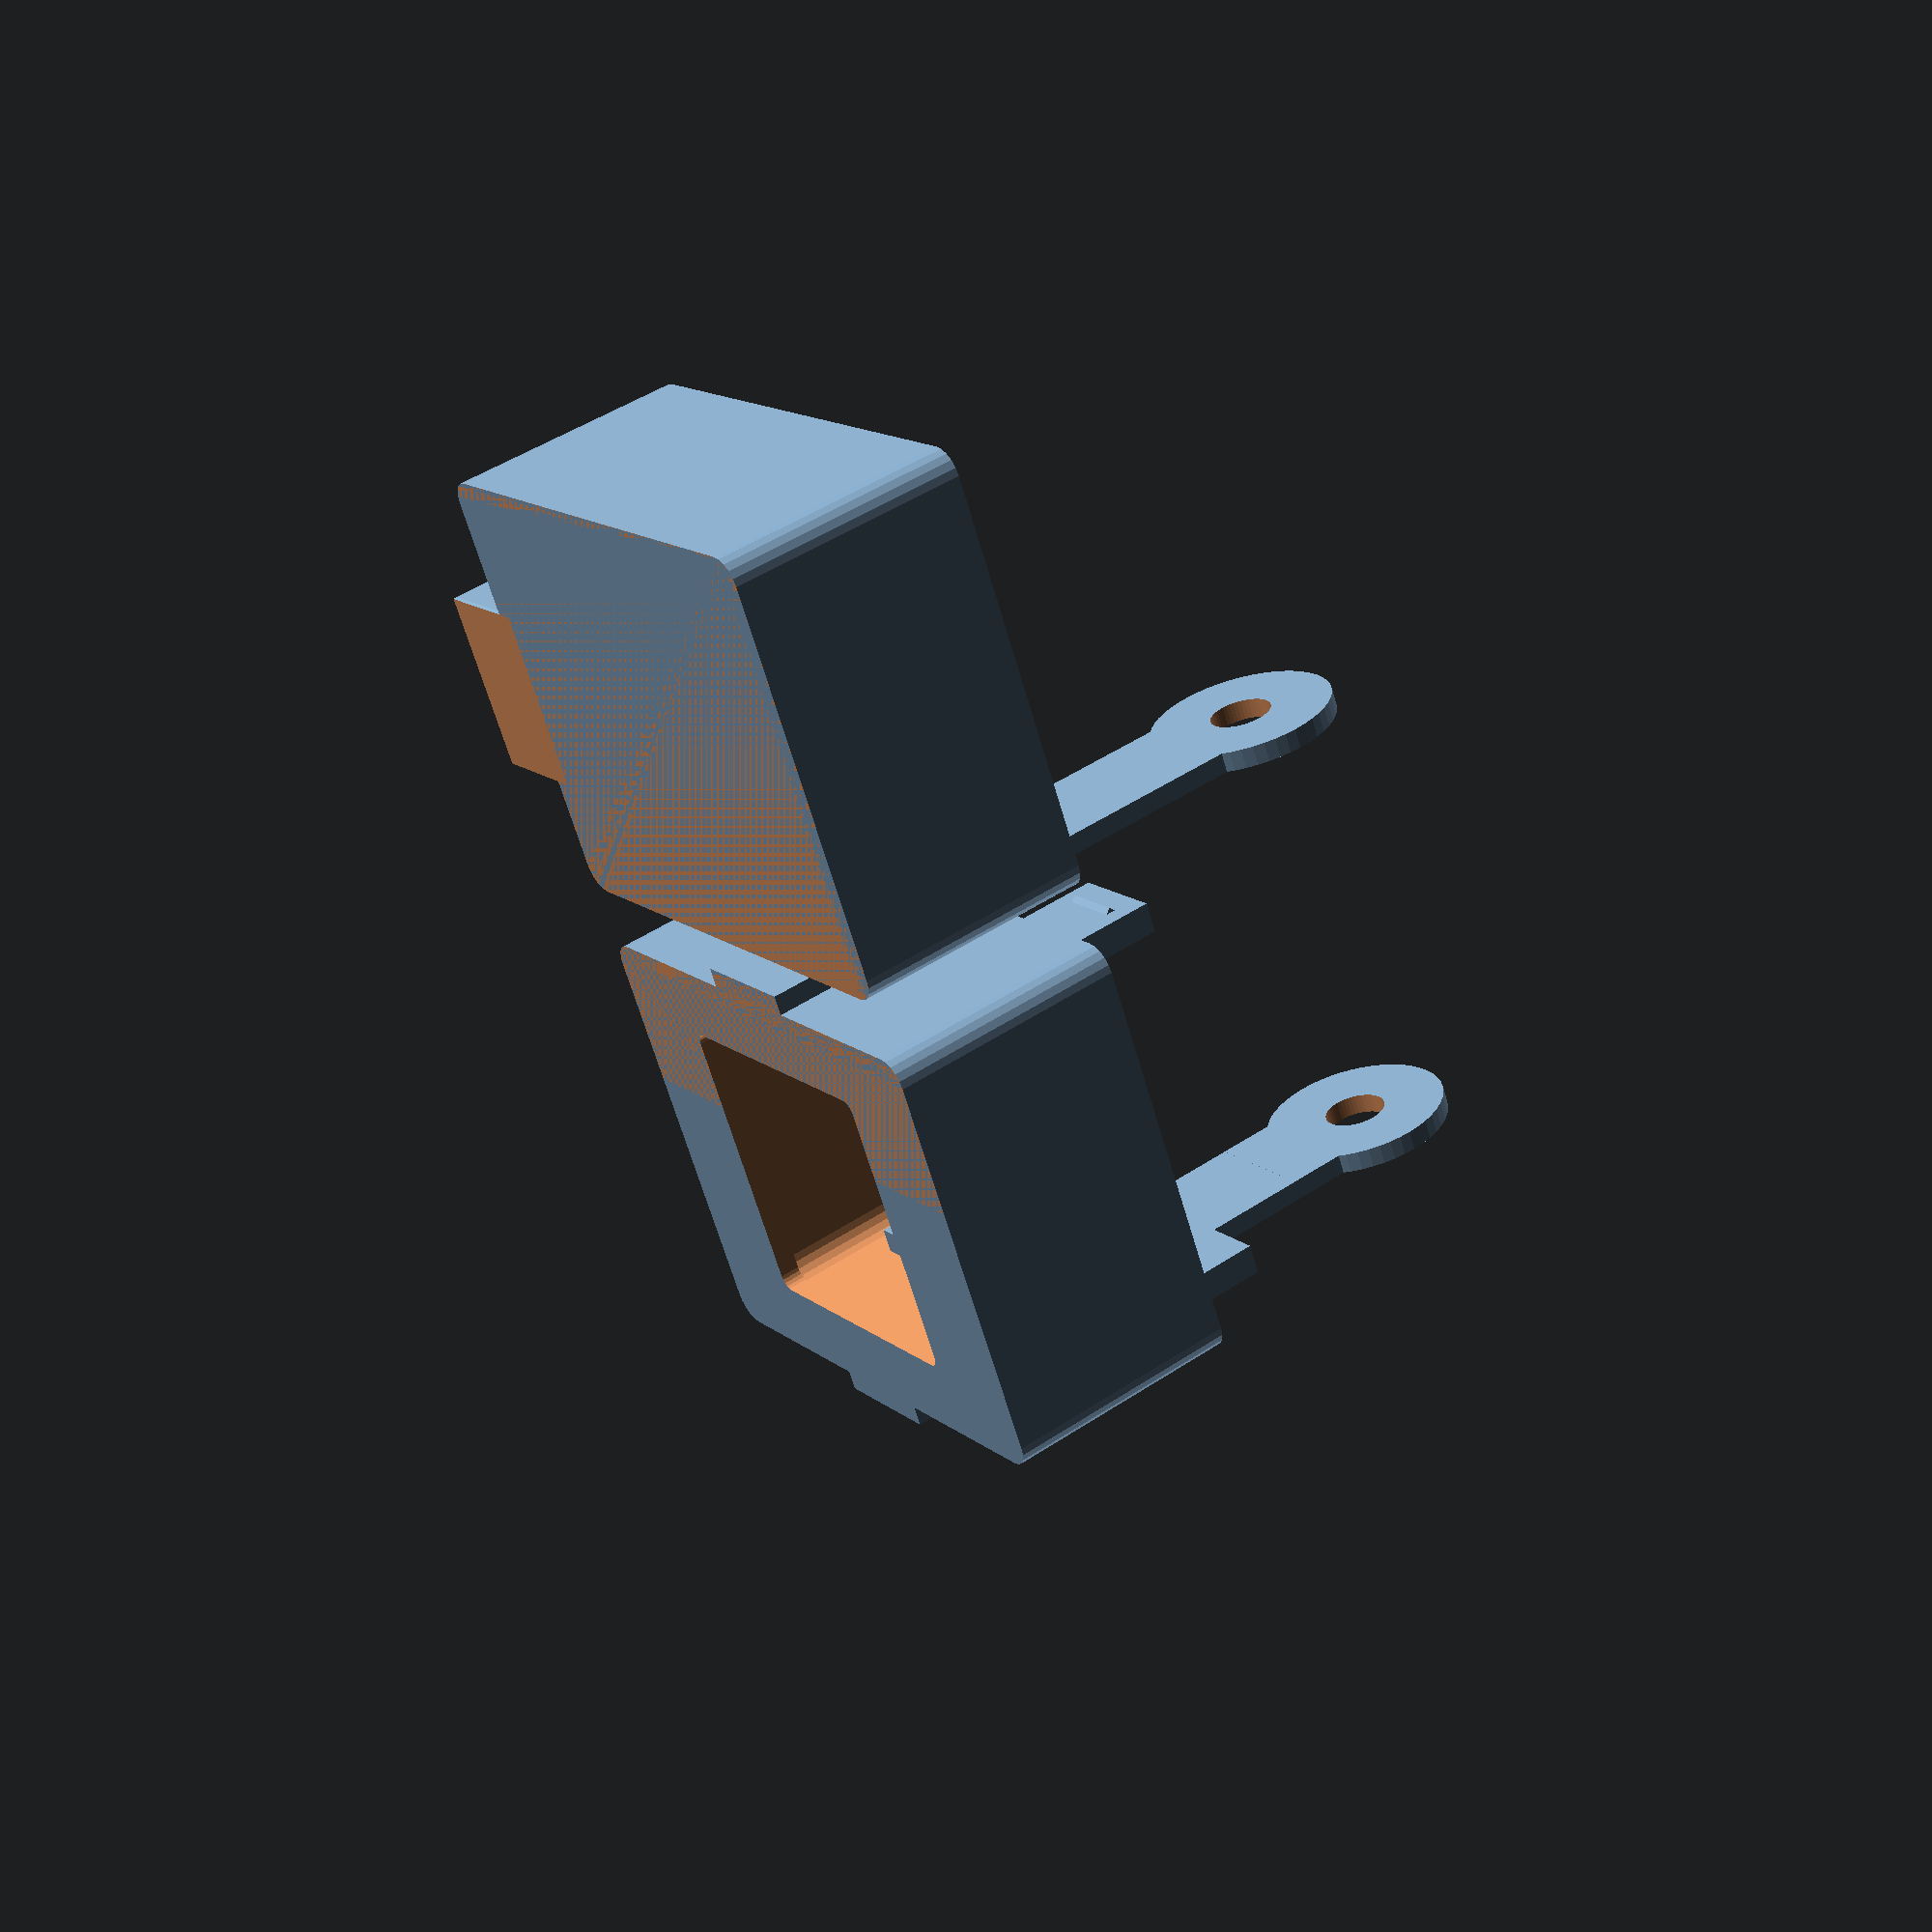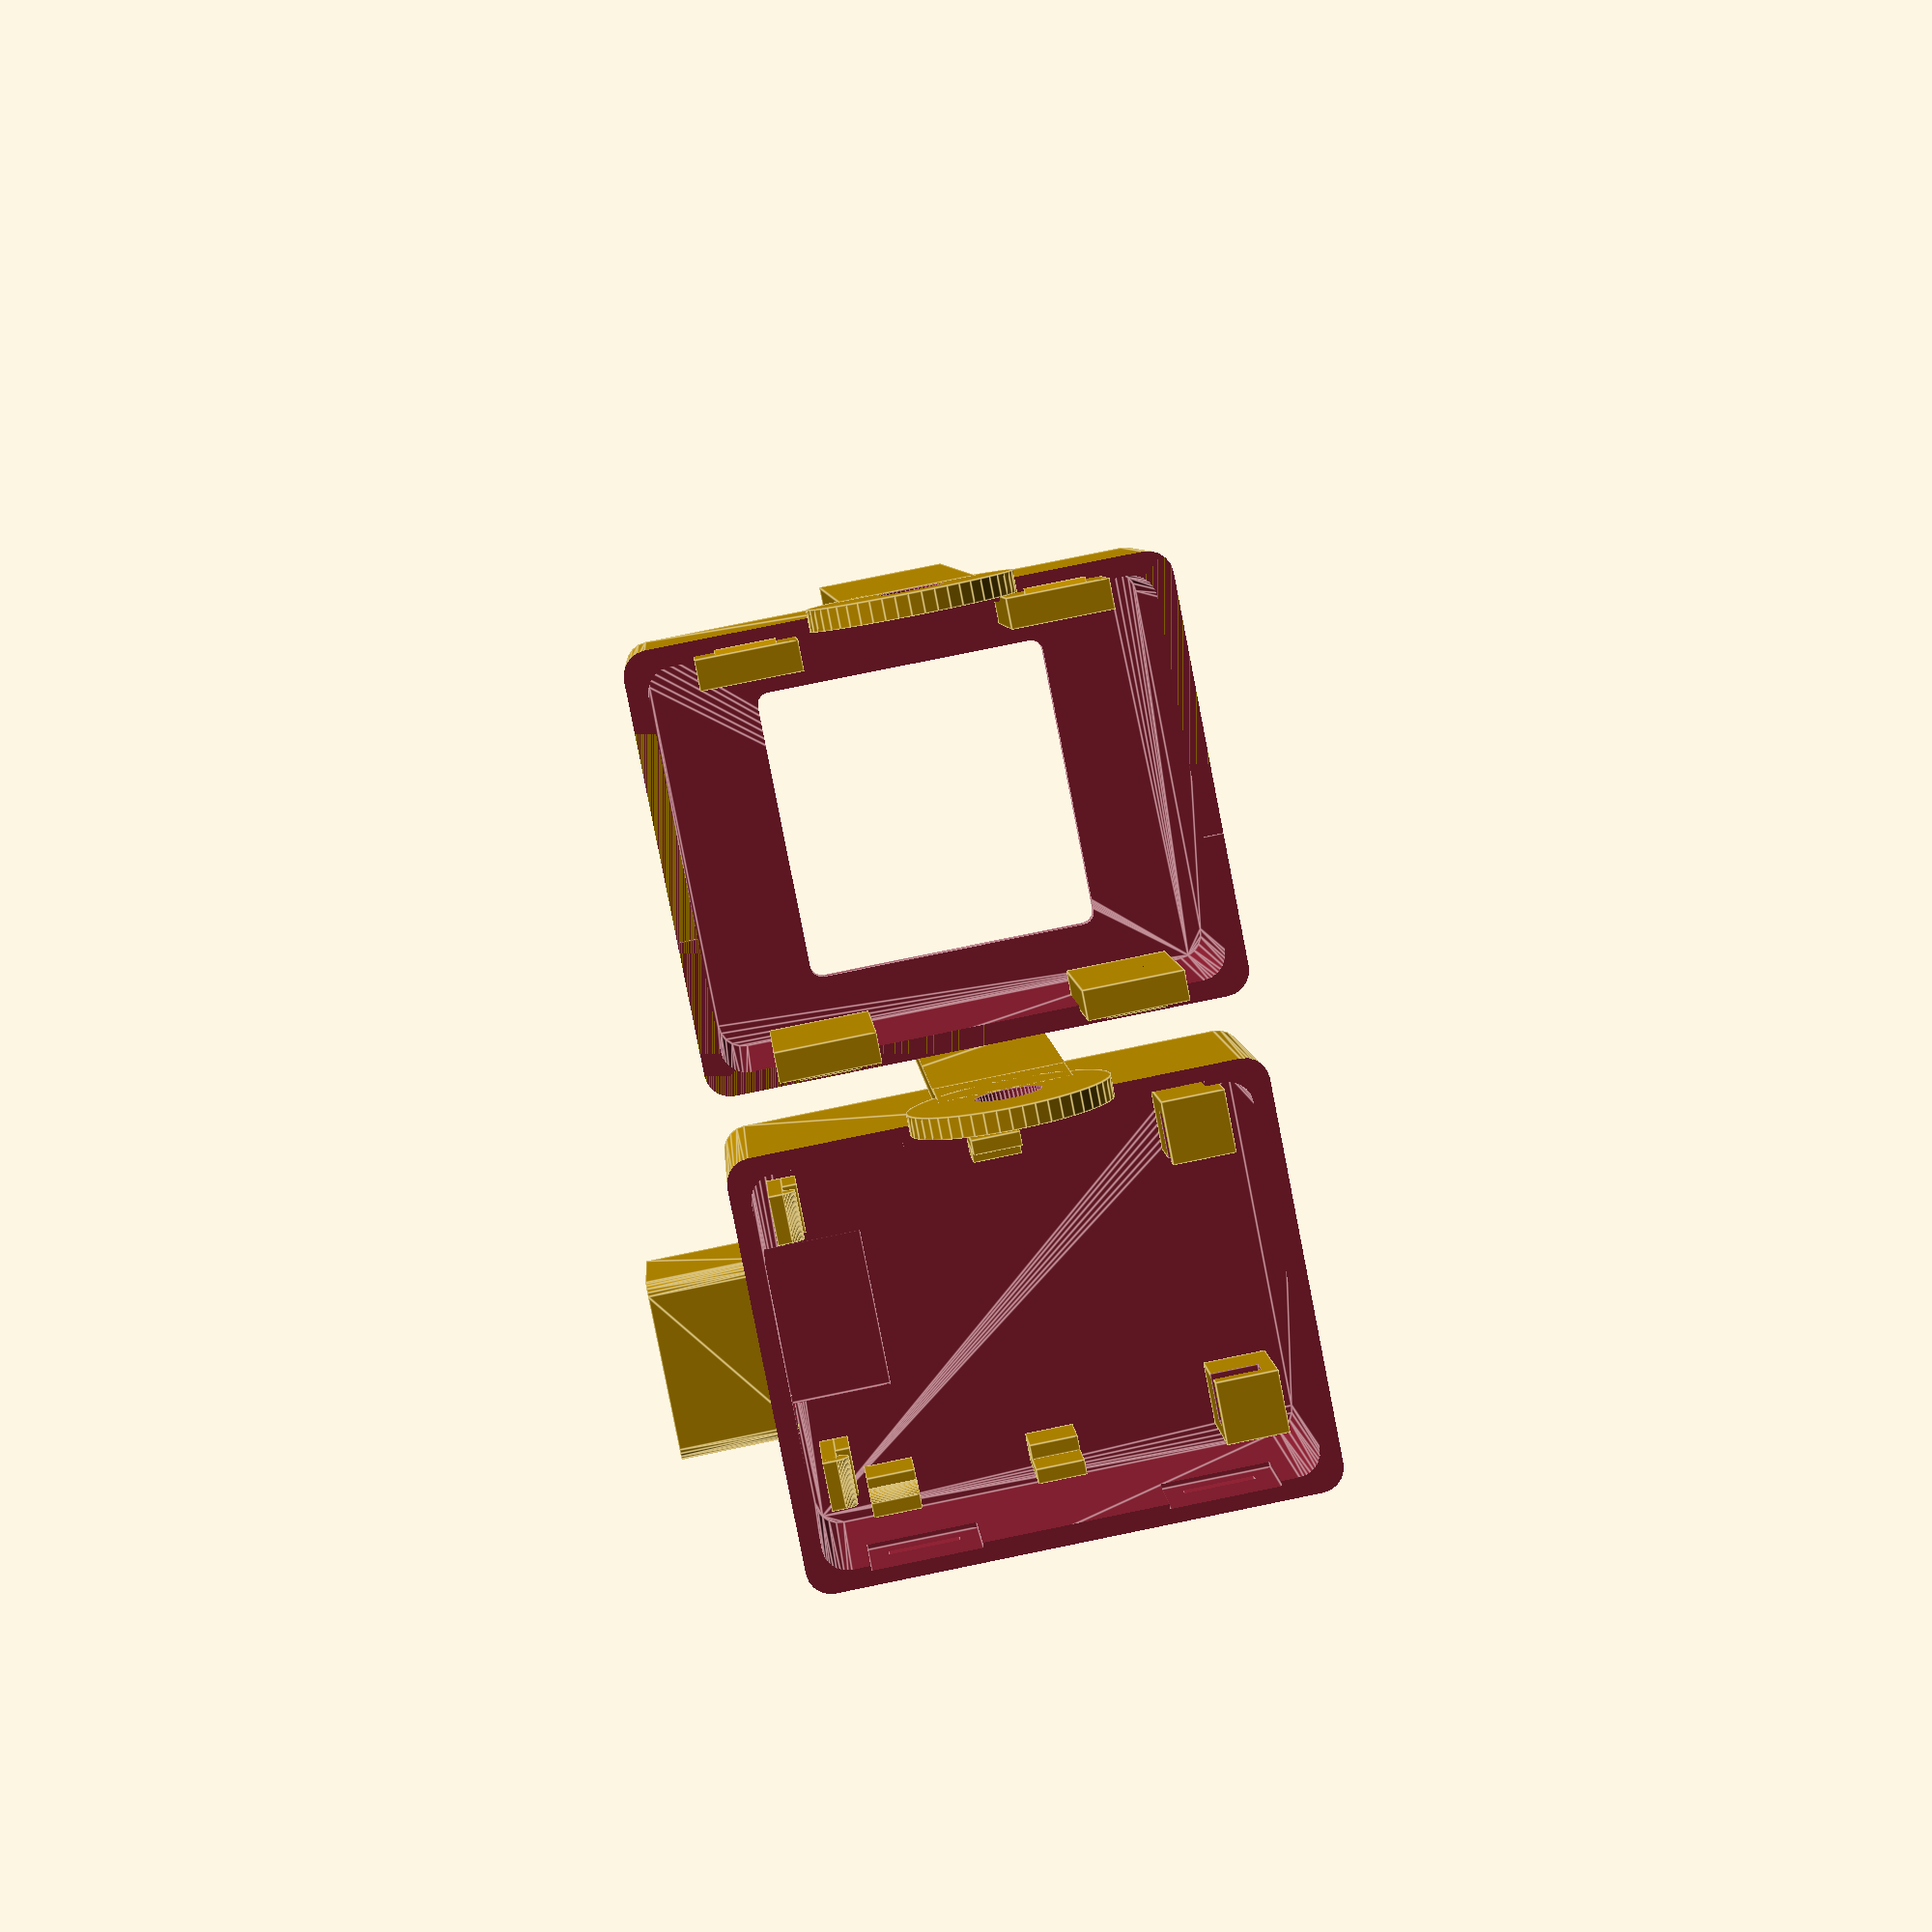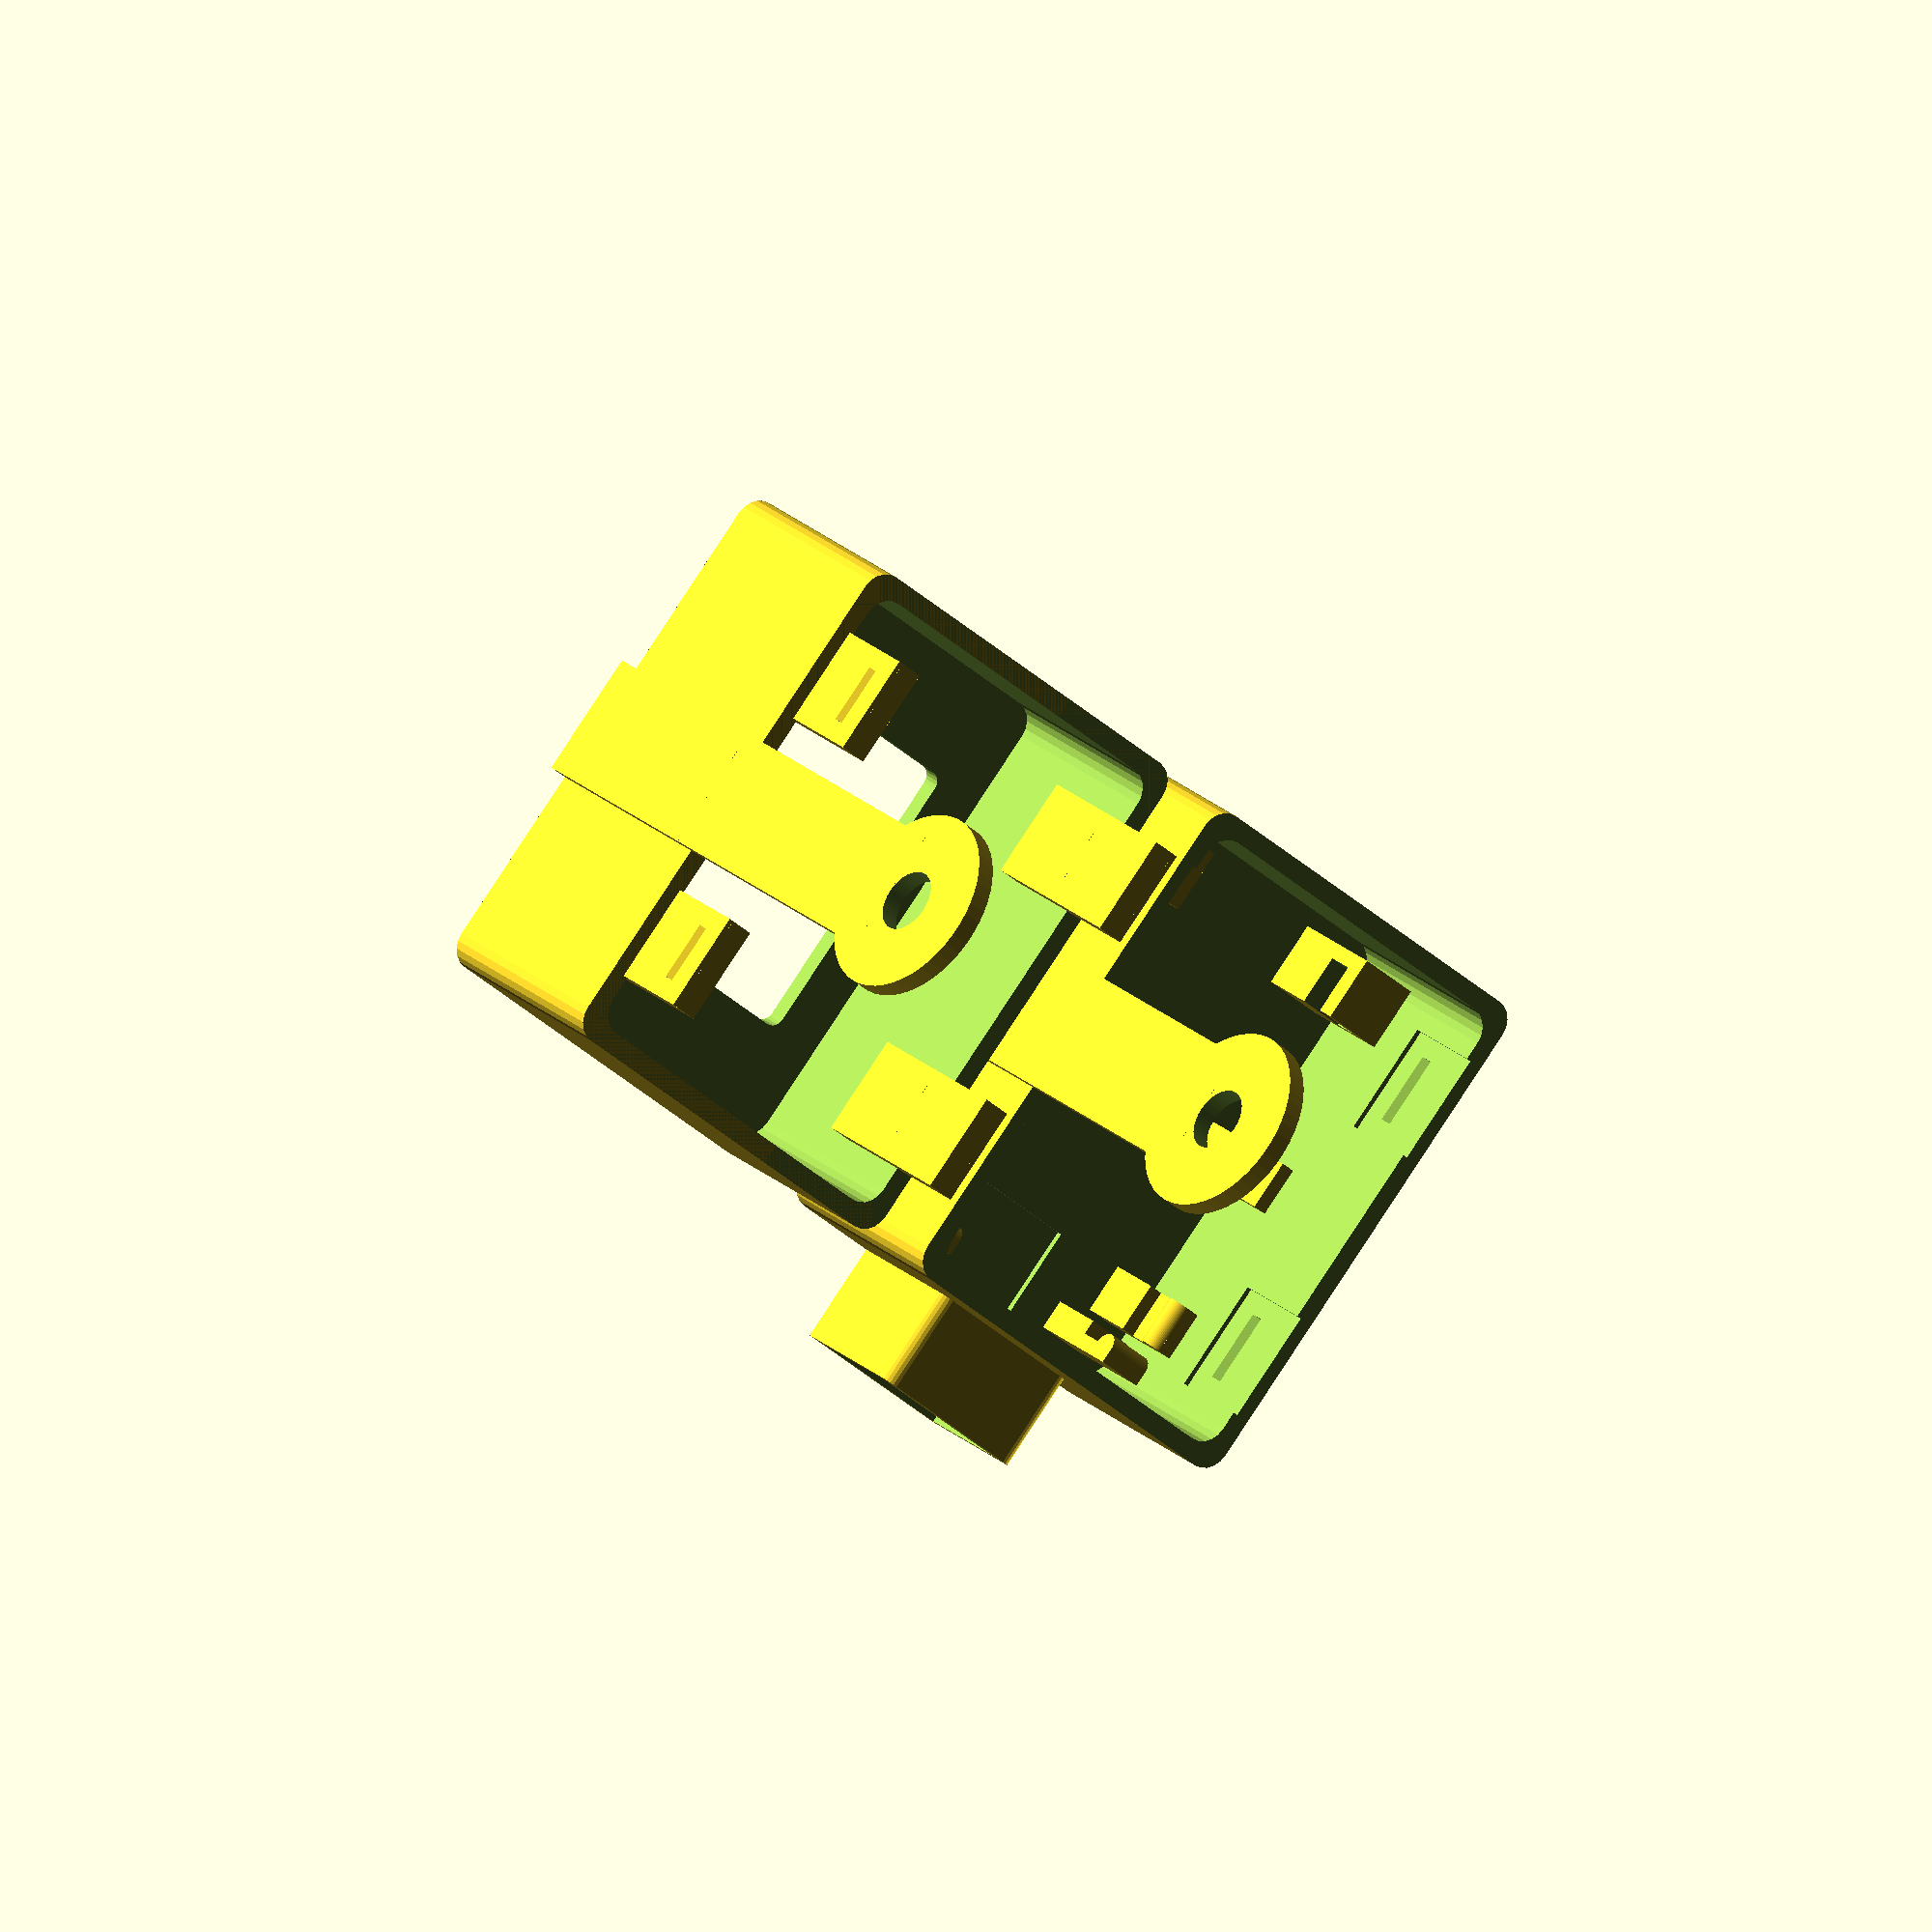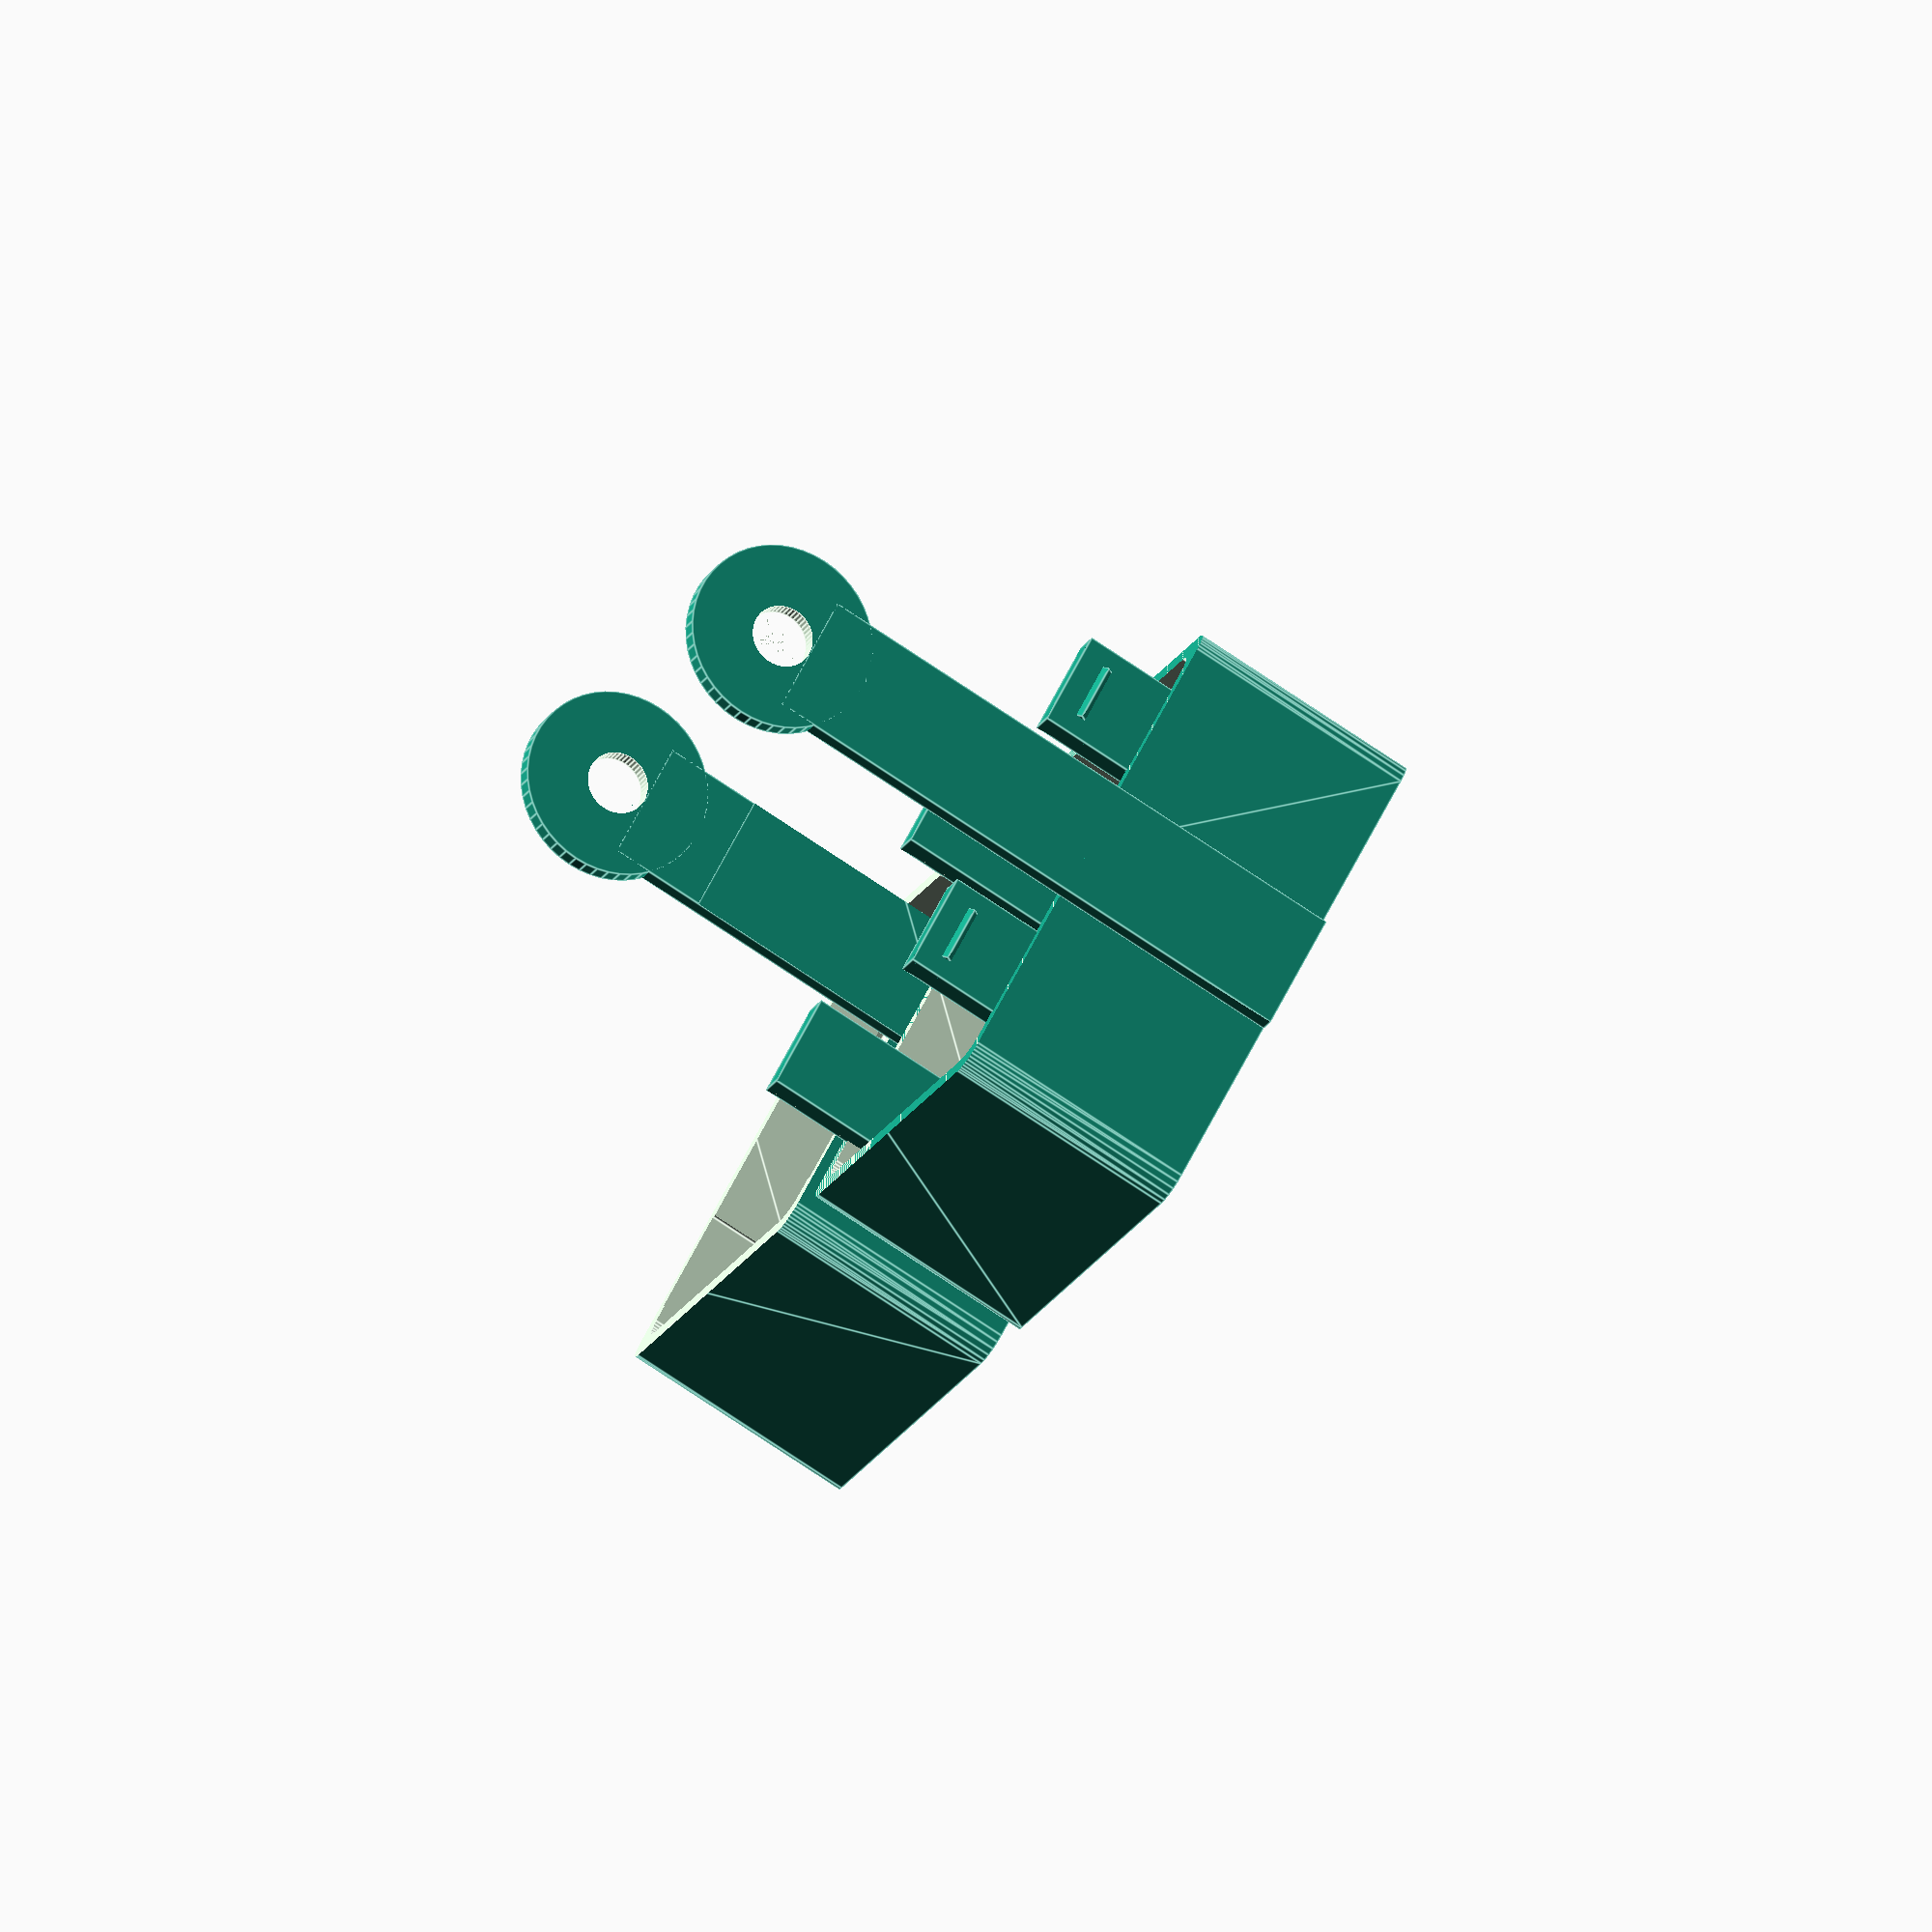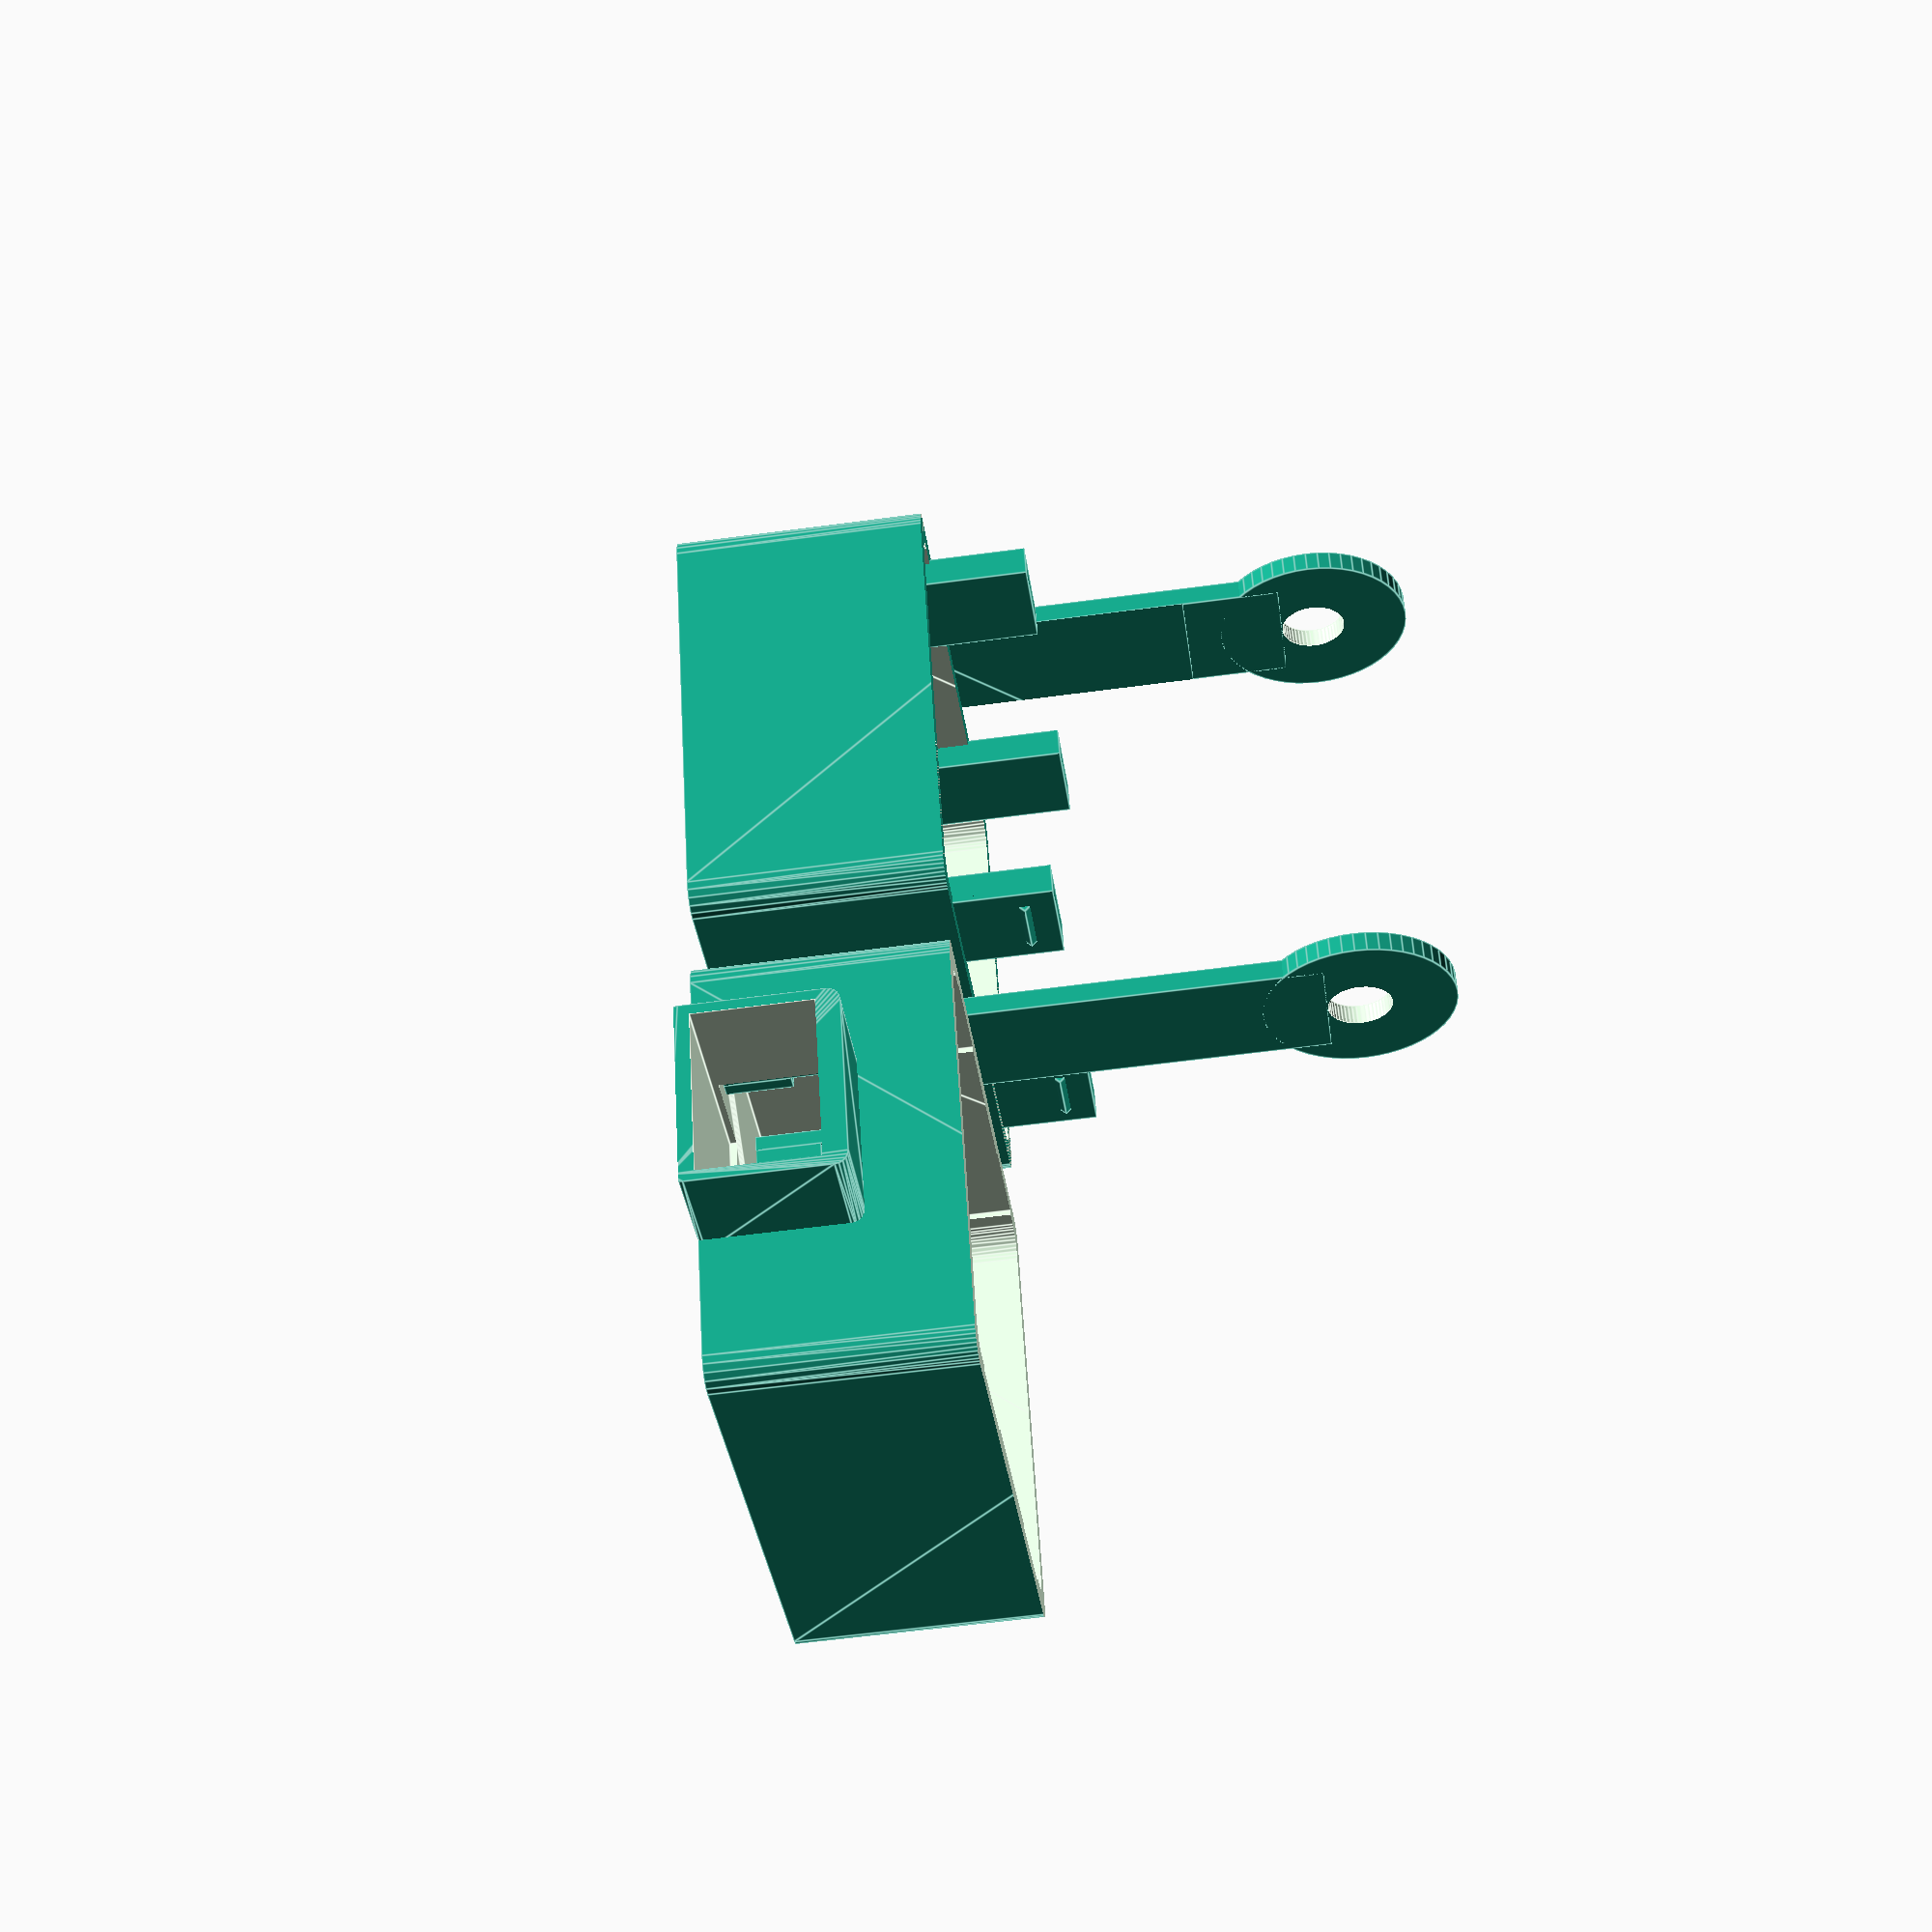
<openscad>
pcb_width = 26;
pcb_length = 35;
pcb_thickness = 2;
pcb_dims = [pcb_length, pcb_width, pcb_thickness];
thin_wall = 1.2;
thin_walls = [thin_wall,thin_wall,thin_wall];
wall = 1.6;
walls = [wall, wall, wall];
d = .01;
d3 = [d,d,d];


/**
* essentially a cube with one of the edges cut off.
*/
module edged_box()
{
    rib = 4;
    sag = .4;
    dims = [rib,rib,pcb_thickness+sag];
    edge_off = 2;
    // somewhat convoluted, but it works
    mirror([0,1,0]) translate( [0, -rib, 0])
    difference()
    {
        cube( dims);
        translate([0,rib-edge_off,-d]) 
            rotate([0,0,45]) cube(dims + 2*d3);
    }
}

module frame_corner( height)
{
    clip = 1;
    edge = pcb_thickness + 2*clip;
    pillar_dims = [4,4,height + edge] + [thin_wall, thin_wall, 0] - d3;

    difference()
    {
        translate([-thin_wall,-thin_wall,-height]) cube (pillar_dims);
        edged_box();
    }
}

tab_width = 4; 
clip = 1; // radius of the clip that sticks out at the top of a pillar.
module pillar( height, doClip=true)
{
    edge = pcb_thickness + 2*clip;
    tab_dims = [thin_wall, 4, height + edge];
    if (doClip)
    {
        translate([0,-tab_width/2,edge - clip]) rotate([90,0,0]) cylinder(h = tab_width, r = clip, center=true, $fn = 50);
    }
    translate([0,-tab_width,-height]) cube( tab_dims);
    translate([-thin_wall+d, -tab_width, -height]) cube([thin_wall, tab_width, height]);
}

module wemos_d1_mini_clip( offset = 5)
{
    // frame corners on the NW, NE side
    frame_corner( offset);
    translate([0, pcb_width, 0]) mirror([0,1,0]) frame_corner(offset);
    
    //two tabs supporting the SE side
    translate([pcb_length, pcb_width, 0]) pillar(offset);
    translate([pcb_length-tab_width - 2*clip, pcb_width, 0]) rotate([0,0,90]) pillar(offset);
    
    // one pillar supporting the SW side (keep the west open for the reset button)
    translate([pcb_length, tab_width, 0]) pillar(offset);
    
    // two extra tabs holding the sides in the E and W position
    translate([pcb_length + tab_width, 0, 0] * .5) rotate([0,0,-90]) pillar( offset, false);
    translate([(pcb_length - tab_width)/2, pcb_width, 0] )rotate([0,0,90]) pillar( offset, false);
}

// a flat cube with rounded (cylindrical) corners.
module flatroundedcube( dimensions, r)
{
    rs = [r,r,0];
    inner = dimensions - 2 * rs;
    translate( -inner/2)
        hull()
            for ( x = [0:1]) for ( y = [0:1])
                translate(up( inner, [x,y,0])) cylinder( h = dimensions[2], r = r, $fn = 20);
}

function uniform_product( a, b) = [ a[0] * b[0], a[1] * b[1], a[2] * b[2]];
function up(a,b) = uniform_product( a,b);

inner_dims = [40,32,35];
outer_dims = inner_dims + 2*walls;

module case( bottom = true)
{
    difference()
    {
        flatroundedcube( outer_dims, 2);
        flatroundedcube( inner_dims, 2);
        translate( up( outer_dims, [0,0, bottom?.5:-.5])) 
            cube(up( outer_dims, [2,2,1]), center=true);
    }
}

module tab( expand = false)
{
    tab_dim = [2, 8 + (expand?1:0), 15];
    inset = .4;
    hook = .8 + (expand?.2:0);
    
    rotate([0,0,90]) translate( up( tab_dim, [-1, -.5, -.5])) cube( tab_dim + [ inset, 0, 0]);
    translate([0,0, -tab_dim[2]/2 + wall + hook - (expand?0:.1)]) 
        rotate([90,0,90]) 
            cylinder( r = hook, h = tab_dim[1] - 2* wall, center=true, $fn=4);
}

module tabs( expand = false)
{
    positions = up( inner_dims, [.3, .5, 0]);
    for ( x = [-1, 1]) for ( y = [-1, 1])
        translate(up(positions, [x, y, 0])) 
            rotate([0,0, y<0?180:0]) tab( expand);
}

module bottom()
{
    usb_hole = [0, 13, 9]; // hole size
    extent_length = 8;
    usb_extent = [usb_hole[2]+2, usb_hole[1], extent_length] + walls;
    hole_pcb_offset = [0, 12, -1,]; // offset of hole center from SE corner of pcb
    pcb_offset = 5; // height of pcb above floor
    pcb_SE_corner = up( pcb_dims, [.5, -.5, 0]) +
                    [0,0,-inner_dims[2]/2 + pcb_offset];
                   
    hole_position = up( pcb_SE_corner + hole_pcb_offset, [0,1,1]) +
                    up( inner_dims + outer_dims, [.25, 0, 0]);
    difference()
    {
        union() 
        {
            translate(hole_position + [extent_length/2, 0, 0]) rotate([0,90,0]) 
                flatroundedcube( usb_extent,1);
            case( true);
        }
        translate(hole_position)
        cube( usb_hole + [wall + 2*d + 2*extent_length, 0, 0], center=true);
        translate( up( outer_dims, [0,0, -1])) 
            cube(up( outer_dims, [2,2,1]), center=true);
        tabs( true);
        
    }
    
    translate( up(inner_dims, [ 0, 0 ,-.5]) + 
                up( pcb_dims, [-.5, -.5, 0]) + 
                [0,0,pcb_offset]) 
        wemos_d1_mini_clip( pcb_offset + d);
}

module arm_hinge()
{
    hinge_outer_d = 15;
    hinge_inner_d = 5;
    hinge_thickness = wall;
    
    translate([0,0,-hinge_inner_d/2 - d]) rotate([-90, 0, 0]) difference()
    {
        cylinder( d= hinge_outer_d, h = hinge_thickness, $fn=50);
        translate([0,0,-d]) cylinder( d = hinge_inner_d, h = hinge_thickness + 2 * d, $fn=50);
    }
}

module arm()
{
    arm_length = 1.2 * outer_dims[2];
    arm_thickness=wall;
    arm_width = 10;
    
    translate([0,0, outer_dims[2]/2 - arm_length])
    union()
    {
        translate([-arm_width/2,0,0])
            cube([arm_width, arm_thickness, arm_length]);
        arm_hinge();
    }
}

module top()
{
    pir_size = 23.5;
    pir_hole_dims = [ pir_size, pir_size, wall+2*d];
    tabs();
    difference()
    {
        union() 
        {
            case(false);
            translate(up( outer_dims, [0,.5,0]) - [0,d,0]) arm();
            translate(up( outer_dims, [0,-.5,0]) + [0,d,0]) rotate([0,0,180]) arm();
        }
        translate(up( [0,0,.25], inner_dims + outer_dims)) flatroundedcube( pir_hole_dims, 1);
        case( true);
    }
}

translate(up(outer_dims, [0,0,.5]))
{
    rotate([0,180,0]) top();
    translate(up(outer_dims, [0,1,0]) + [0,5,0]) bottom();
}
</openscad>
<views>
elev=132.1 azim=208.0 roll=306.6 proj=p view=wireframe
elev=174.2 azim=348.9 roll=183.5 proj=p view=edges
elev=159.5 azim=309.9 roll=211.0 proj=o view=solid
elev=255.7 azim=141.3 roll=123.9 proj=o view=edges
elev=238.9 azim=335.1 roll=262.1 proj=p view=edges
</views>
